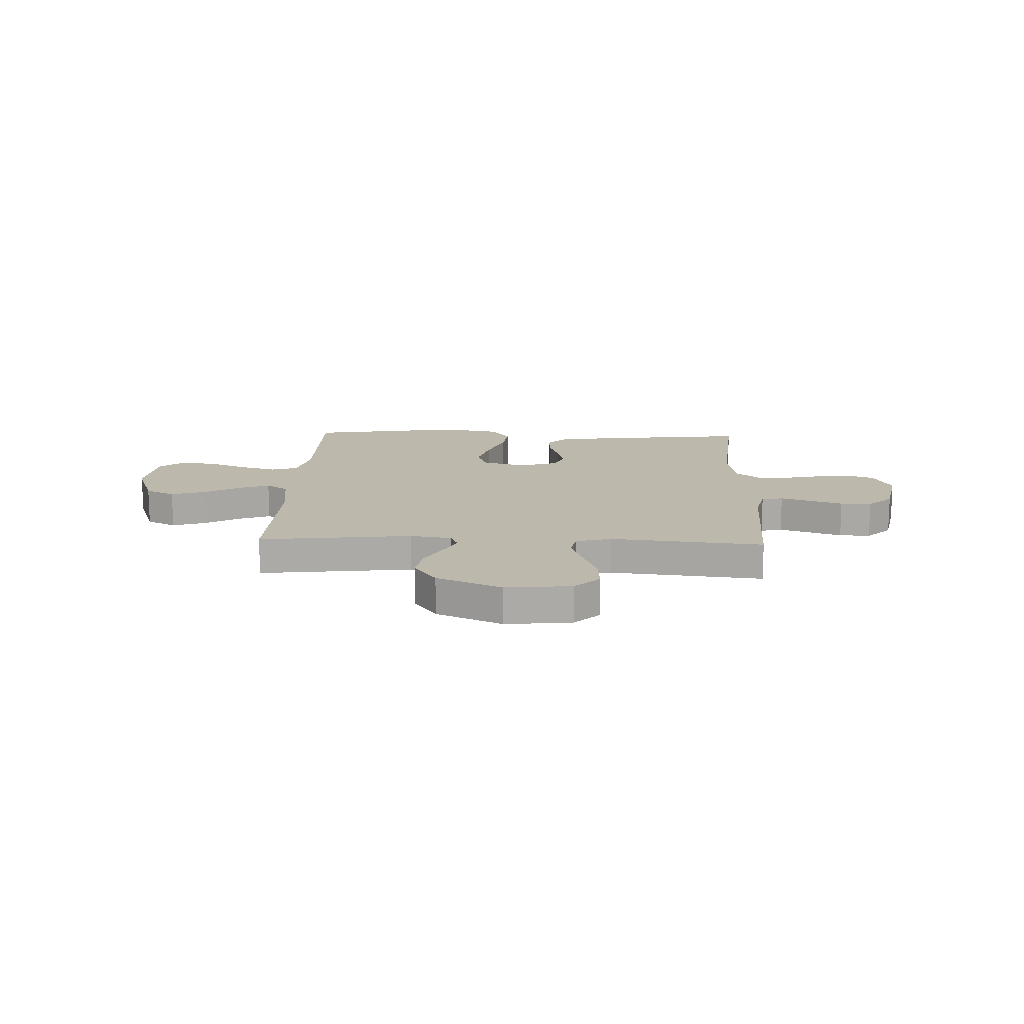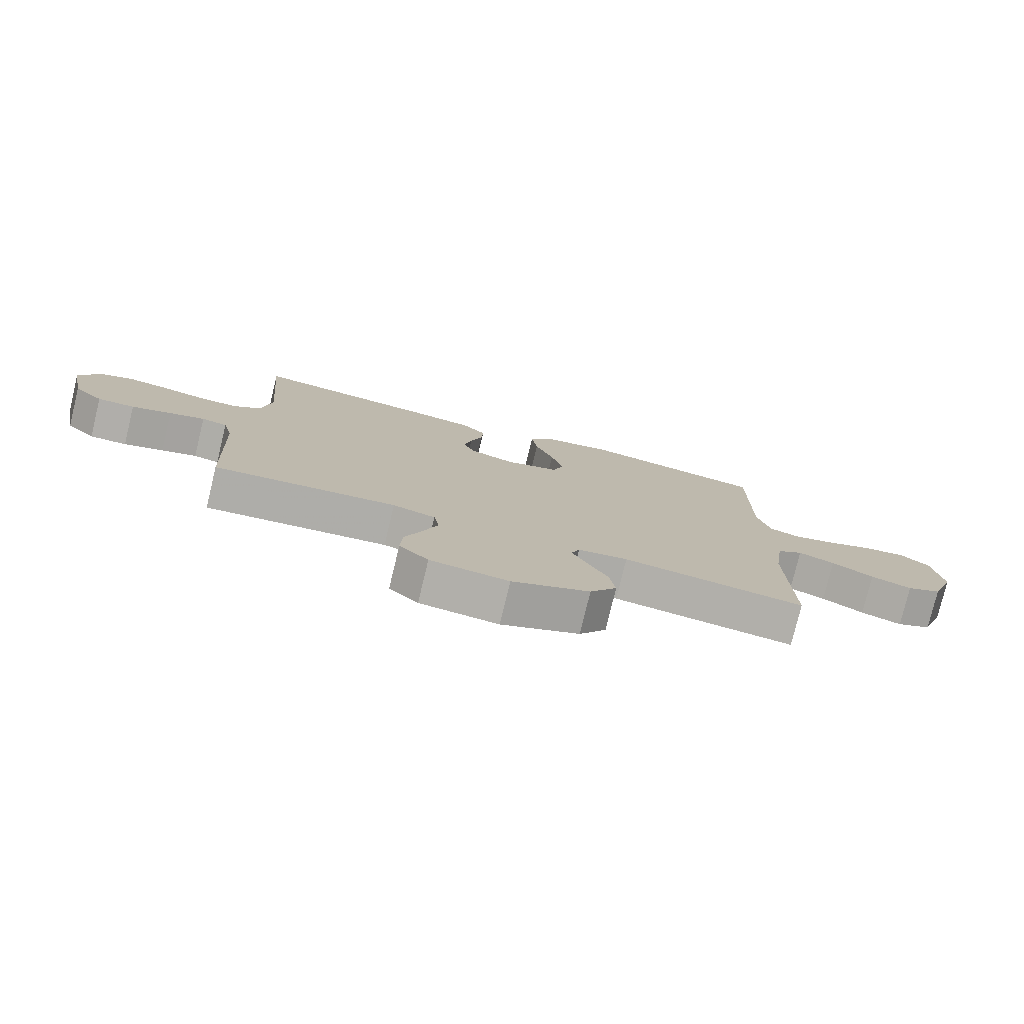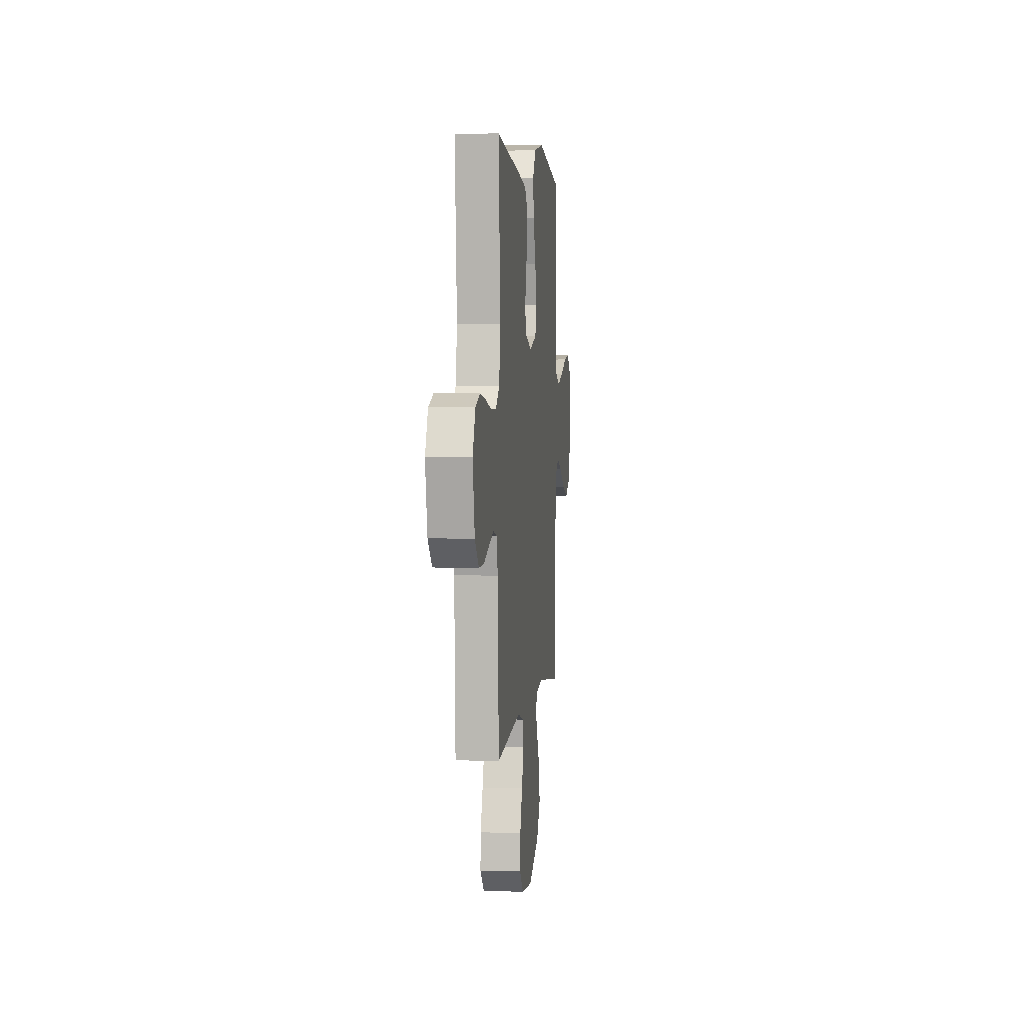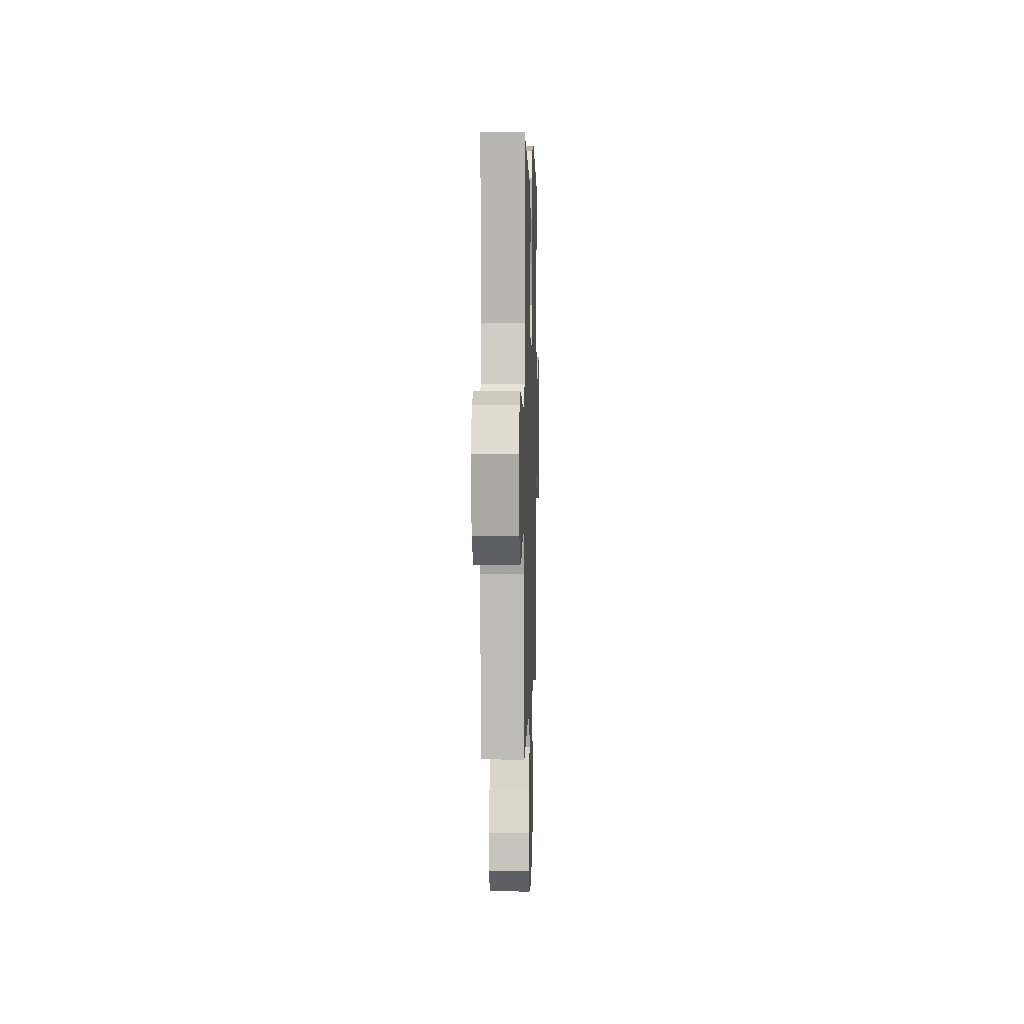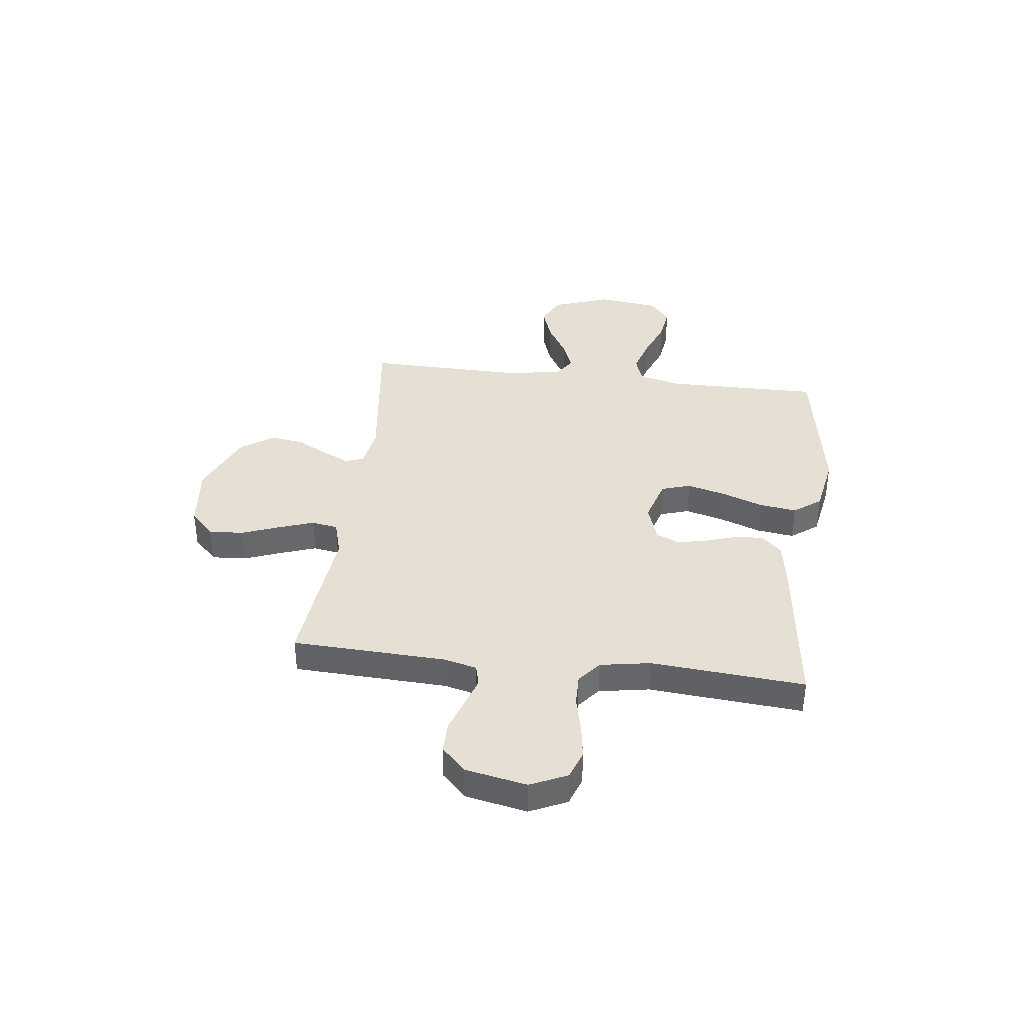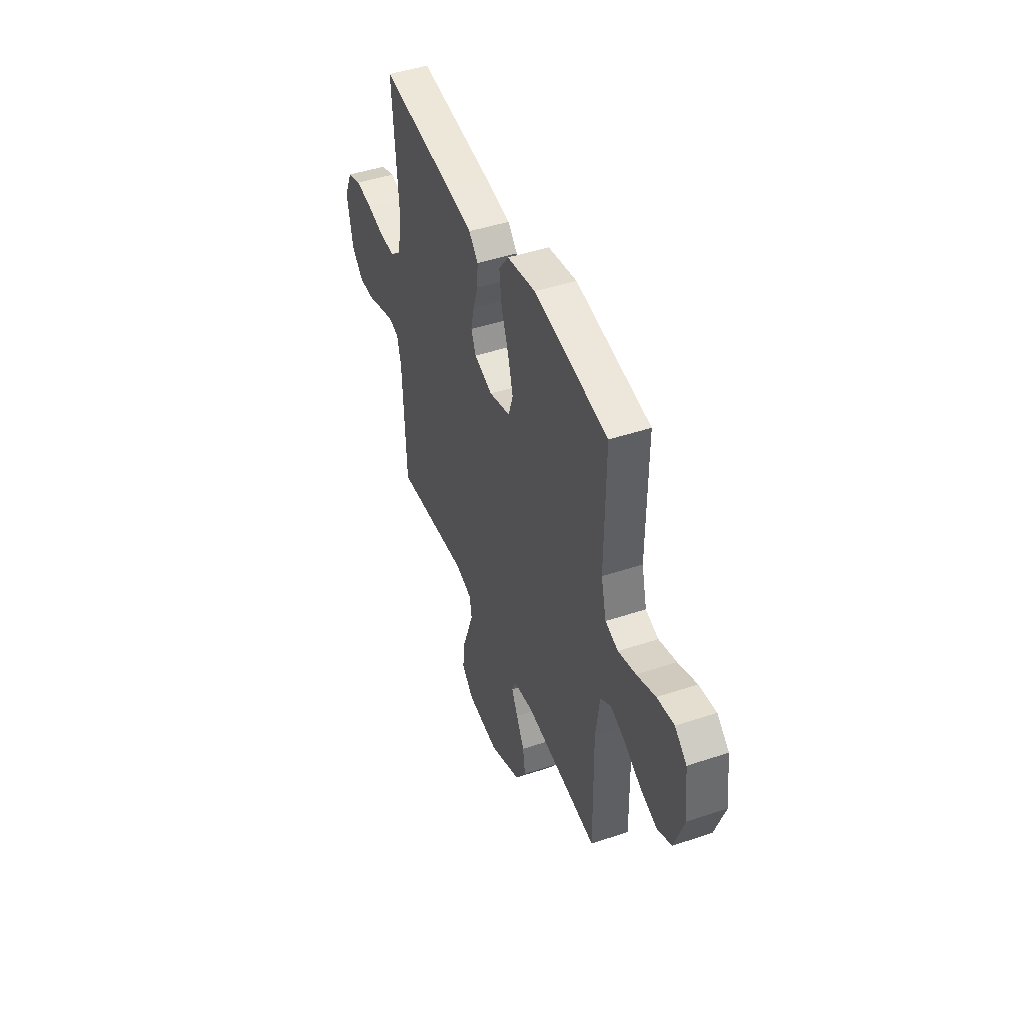
<metadata>
{"format":"obj","ext":"obj","renderer":"f3d","projection":"perspective","resolution":1024,"background":"white","views":[{"elev":14.6,"azim":-177.7,"up":"+Y"},{"elev":-78.0,"azim":-13.6,"up":"+Z"},{"elev":3.5,"azim":-83.7,"up":"+Z"},{"elev":3.2,"azim":-88.3,"up":"+Z"},{"elev":38.0,"azim":-83.1,"up":"+Y"},{"elev":45.5,"azim":69.0,"up":"+Z"}]}
</metadata>
<code>
v -0.5 0.07 0.5
v -0.2 0.07 0.464
v -0.096 0.07 0.448
v -0.058 0.07 0.409
v -0.061 0.07 0.354
v -0.081 0.07 0.293
v -0.094 0.07 0.235
v -0.075 0.07 0.189
v 0 0.07 0.164
v 0.087 0.07 0.19
v 0.105 0.07 0.247
v 0.085 0.07 0.322
v 0.055 0.07 0.403
v 0.045 0.07 0.476
v 0.084 0.07 0.529
v 0.2 0.07 0.55
v 0.5 0.07 0.5
v 0.497 0.07 0.2
v 0.518 0.07 0.116
v 0.57 0.07 0.099
v 0.641 0.07 0.12
v 0.717 0.07 0.15
v 0.786 0.07 0.16
v 0.834 0.07 0.12
v 0.849 0.07 0
v 0.809 0.07 -0.113
v 0.751 0.07 -0.141
v 0.683 0.07 -0.118
v 0.614 0.07 -0.078
v 0.554 0.07 -0.055
v 0.511 0.07 -0.084
v 0.495 0.07 -0.2
v 0.5 0.07 -0.5
v 0.2 0.07 -0.463
v 0.118 0.07 -0.476
v 0.104 0.07 -0.512
v 0.129 0.07 -0.563
v 0.162 0.07 -0.625
v 0.172 0.07 -0.691
v 0.128 0.07 -0.755
v 0 0.07 -0.811
v -0.129 0.07 -0.797
v -0.177 0.07 -0.75
v -0.173 0.07 -0.683
v -0.145 0.07 -0.609
v -0.121 0.07 -0.54
v -0.13 0.07 -0.489
v -0.2 0.07 -0.469
v -0.5 0.07 -0.5
v -0.513 0.07 -0.2
v -0.529 0.07 -0.135
v -0.571 0.07 -0.125
v -0.629 0.07 -0.144
v -0.694 0.07 -0.166
v -0.755 0.07 -0.167
v -0.803 0.07 -0.12
v -0.827 0.07 0
v -0.794 0.07 0.072
v -0.738 0.07 0.092
v -0.67 0.07 0.082
v -0.6 0.07 0.066
v -0.537 0.07 0.065
v -0.492 0.07 0.102
v -0.475 0.07 0.2
v -0.5 0 0.5
v -0.2 0 0.464
v -0.096 0 0.448
v -0.058 0 0.409
v -0.061 0 0.354
v -0.081 0 0.293
v -0.094 0 0.235
v -0.075 0 0.189
v 0 0 0.164
v 0.087 0 0.19
v 0.105 0 0.247
v 0.085 0 0.322
v 0.055 0 0.403
v 0.045 0 0.476
v 0.084 0 0.529
v 0.2 0 0.55
v 0.5 0 0.5
v 0.497 0 0.2
v 0.518 0 0.116
v 0.57 0 0.099
v 0.641 0 0.12
v 0.717 0 0.15
v 0.786 0 0.16
v 0.834 0 0.12
v 0.849 0 0
v 0.809 0 -0.113
v 0.751 0 -0.141
v 0.683 0 -0.118
v 0.614 0 -0.078
v 0.554 0 -0.055
v 0.511 0 -0.084
v 0.495 0 -0.2
v 0.5 0 -0.5
v 0.2 0 -0.463
v 0.118 0 -0.476
v 0.104 0 -0.512
v 0.129 0 -0.563
v 0.162 0 -0.625
v 0.172 0 -0.691
v 0.128 0 -0.755
v 0 0 -0.811
v -0.129 0 -0.797
v -0.177 0 -0.75
v -0.173 0 -0.683
v -0.145 0 -0.609
v -0.121 0 -0.54
v -0.13 0 -0.489
v -0.2 0 -0.469
v -0.5 0 -0.5
v -0.513 0 -0.2
v -0.529 0 -0.135
v -0.571 0 -0.125
v -0.629 0 -0.144
v -0.694 0 -0.166
v -0.755 0 -0.167
v -0.803 0 -0.12
v -0.827 0 0
v -0.794 0 0.072
v -0.738 0 0.092
v -0.67 0 0.082
v -0.6 0 0.066
v -0.537 0 0.065
v -0.492 0 0.102
v -0.475 0 0.2
f 58 59 60 61
f 56 57 58 61
f 56 61 62
f 53 54 55 56
f 52 53 56 62
f 51 52 62 63
f 48 49 50
f 47 48 50 51
f 42 43 44 45
f 42 45 46
f 41 42 46
f 40 41 46 47
f 37 38 39 40
f 36 37 40 47
f 32 33 34
f 31 32 34 35
f 26 27 28 29
f 26 29 30
f 25 26 30
f 24 25 30
f 21 22 23 24
f 20 21 24 30
f 19 20 30 31
f 15 16 17 18
f 12 13 14 15
f 11 12 15 18
f 10 11 18 19
f 3 4 5 6
f 3 6 7
f 64 1 2 3
f 64 3 7
f 63 64 7 8
f 51 63 8 9
f 35 36 47 51
f 19 31 35 51
f 9 10 19 51
f 125 124 123 122
f 125 122 121 120
f 126 125 120
f 120 119 118 117
f 126 120 117 116
f 127 126 116 115
f 114 113 112
f 115 114 112 111
f 109 108 107 106
f 110 109 106
f 110 106 105
f 111 110 105 104
f 104 103 102 101
f 111 104 101 100
f 98 97 96
f 99 98 96 95
f 93 92 91 90
f 94 93 90
f 94 90 89
f 94 89 88
f 88 87 86 85
f 94 88 85 84
f 95 94 84 83
f 82 81 80 79
f 79 78 77 76
f 82 79 76 75
f 83 82 75 74
f 70 69 68 67
f 71 70 67
f 67 66 65 128
f 71 67 128
f 72 71 128 127
f 73 72 127 115
f 115 111 100 99
f 115 99 95 83
f 115 83 74 73
f 1 65 66 2
f 2 66 67 3
f 3 67 68 4
f 4 68 69 5
f 5 69 70 6
f 6 70 71 7
f 7 71 72 8
f 8 72 73 9
f 9 73 74 10
f 10 74 75 11
f 11 75 76 12
f 12 76 77 13
f 13 77 78 14
f 14 78 79 15
f 15 79 80 16
f 16 80 81 17
f 17 81 82 18
f 18 82 83 19
f 19 83 84 20
f 20 84 85 21
f 21 85 86 22
f 22 86 87 23
f 23 87 88 24
f 24 88 89 25
f 25 89 90 26
f 26 90 91 27
f 27 91 92 28
f 28 92 93 29
f 29 93 94 30
f 30 94 95 31
f 31 95 96 32
f 32 96 97 33
f 33 97 98 34
f 34 98 99 35
f 35 99 100 36
f 36 100 101 37
f 37 101 102 38
f 38 102 103 39
f 39 103 104 40
f 40 104 105 41
f 41 105 106 42
f 42 106 107 43
f 43 107 108 44
f 44 108 109 45
f 45 109 110 46
f 46 110 111 47
f 47 111 112 48
f 48 112 113 49
f 49 113 114 50
f 50 114 115 51
f 51 115 116 52
f 52 116 117 53
f 53 117 118 54
f 54 118 119 55
f 55 119 120 56
f 56 120 121 57
f 57 121 122 58
f 58 122 123 59
f 59 123 124 60
f 60 124 125 61
f 61 125 126 62
f 62 126 127 63
f 63 127 128 64
f 64 128 65 1

</code>
